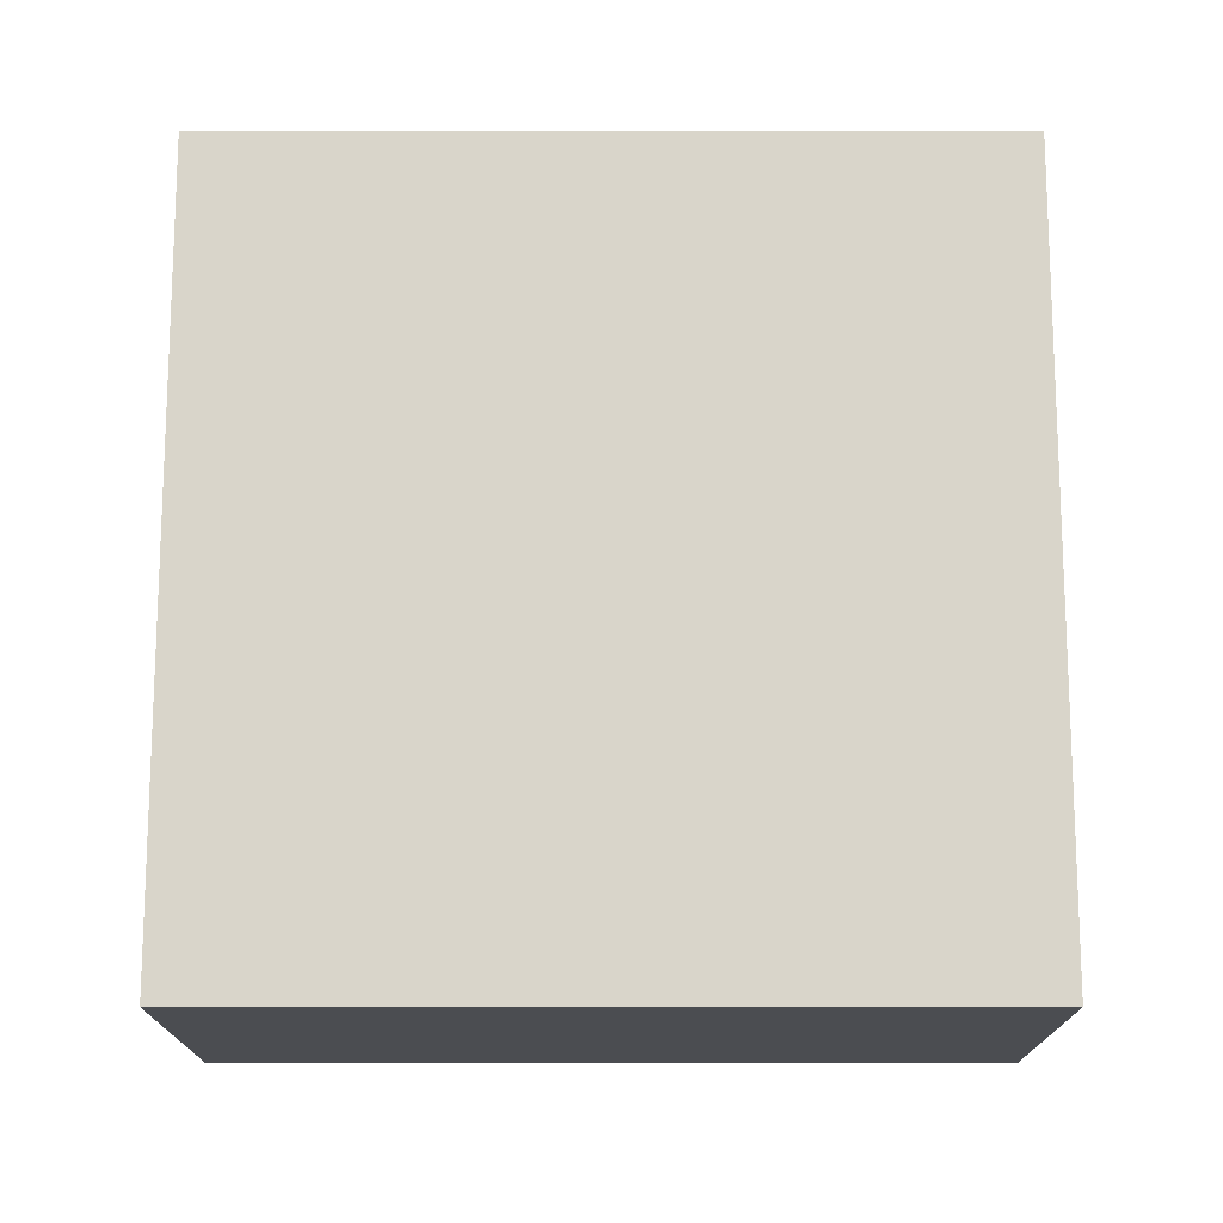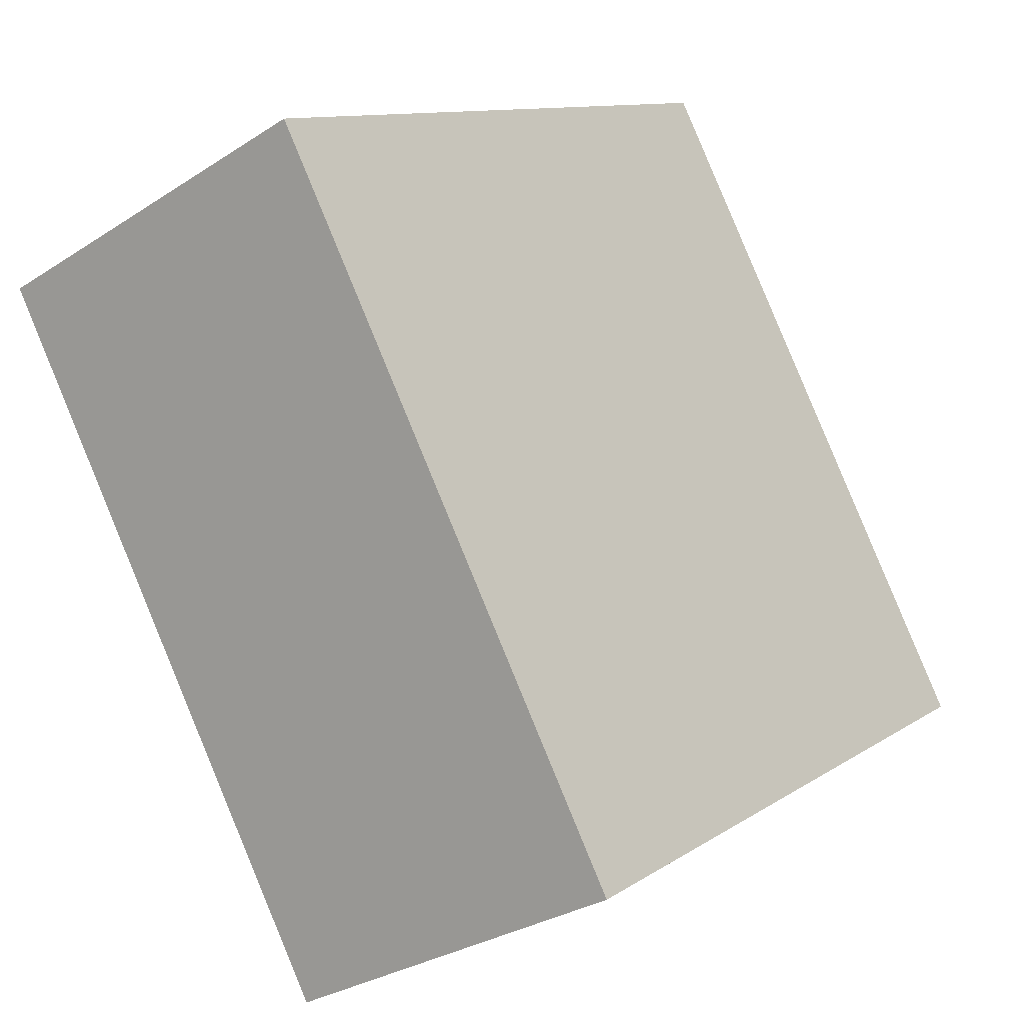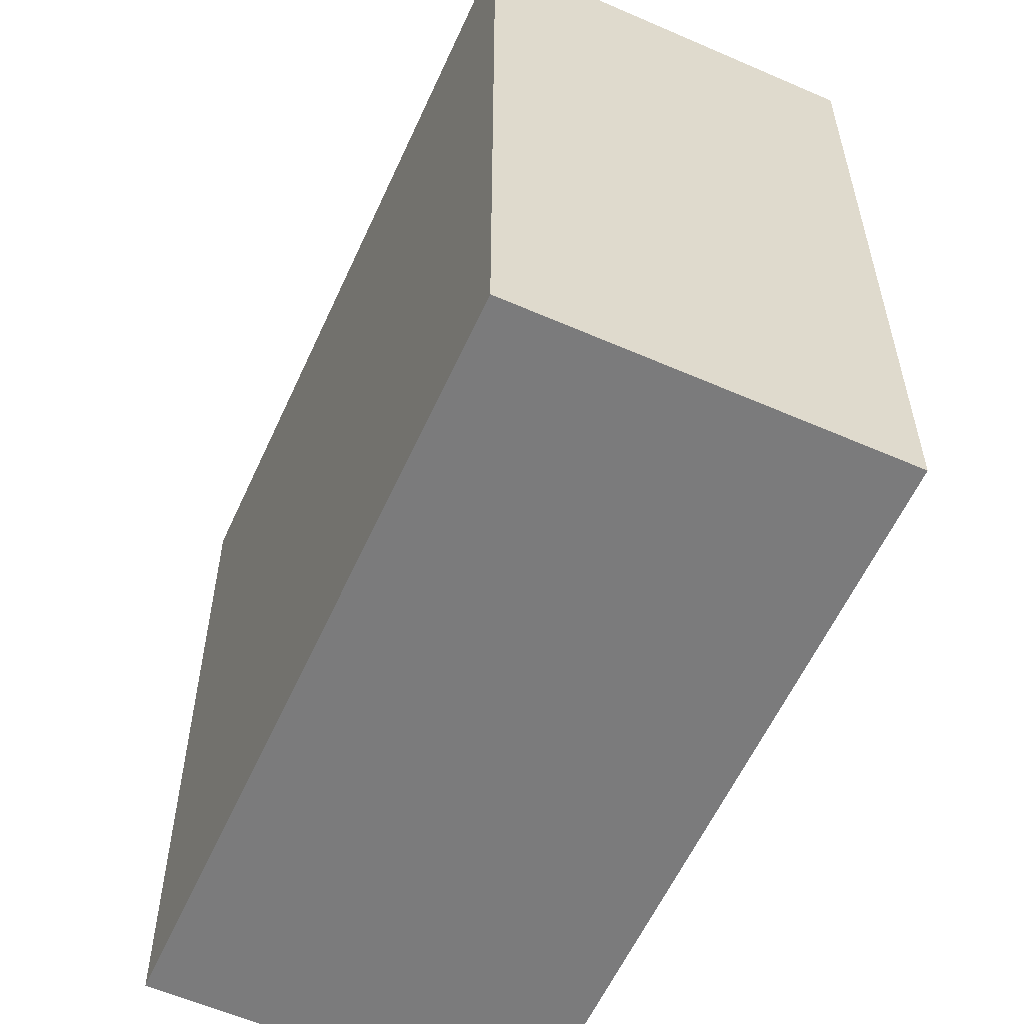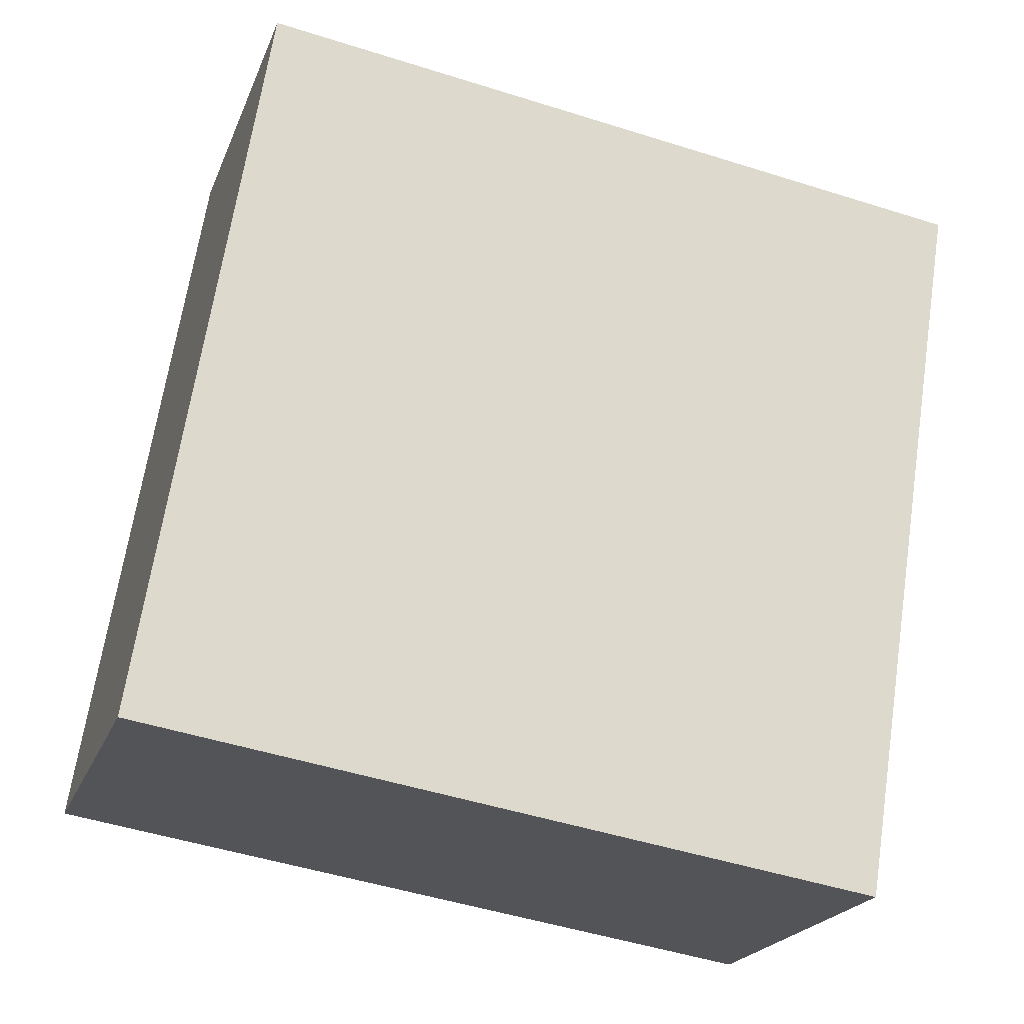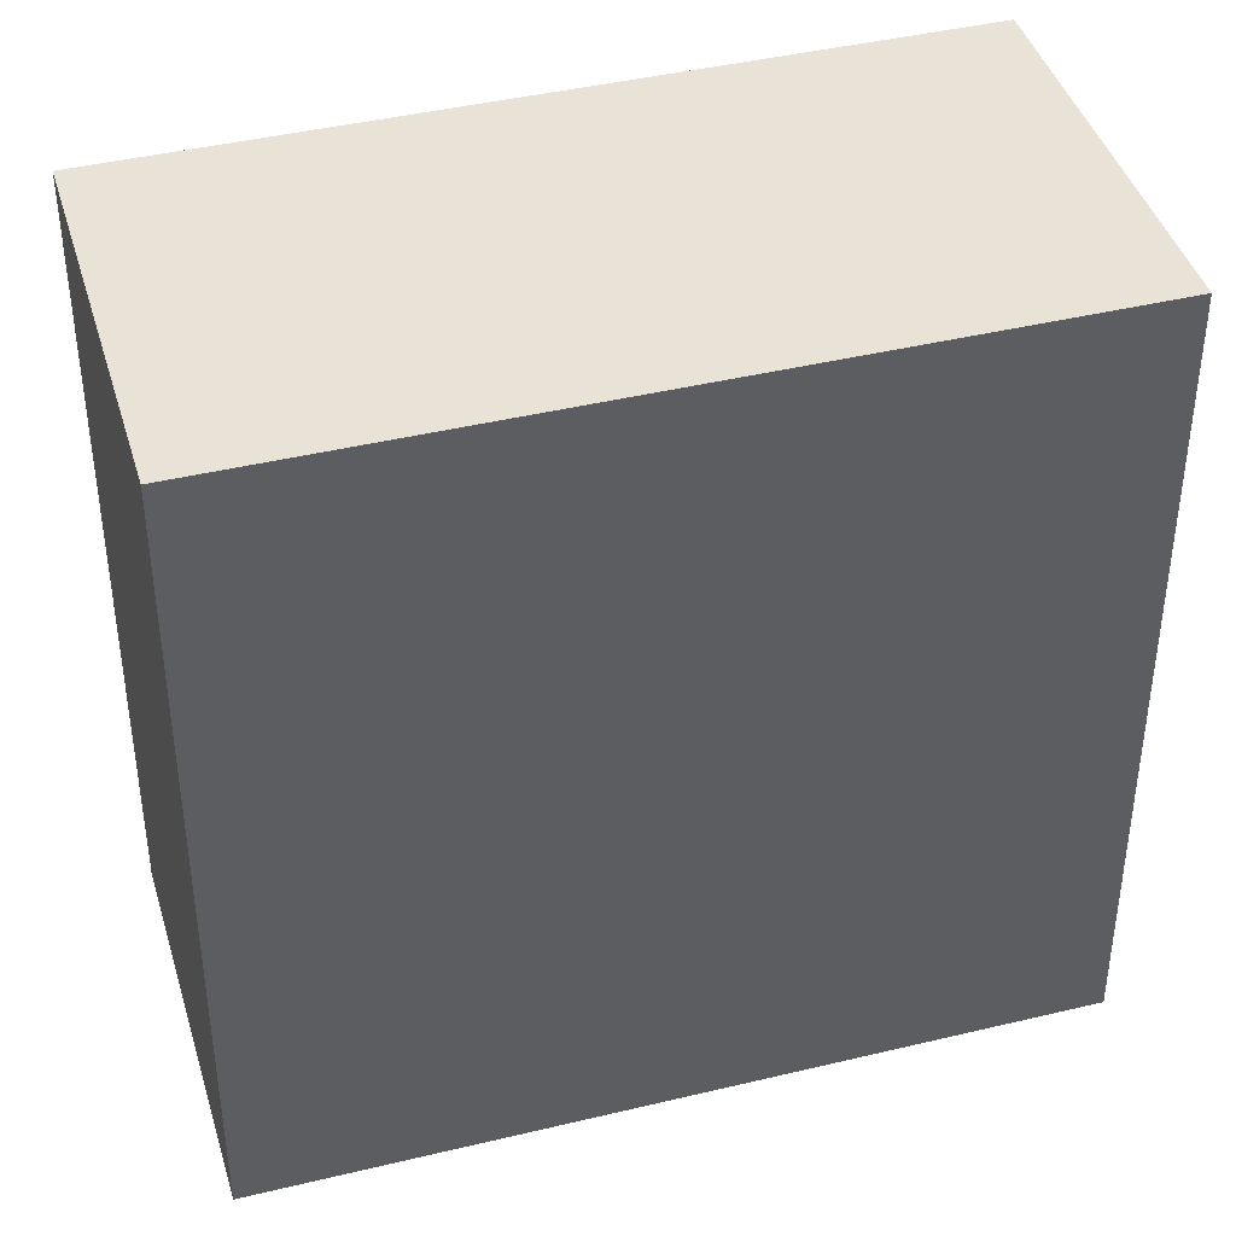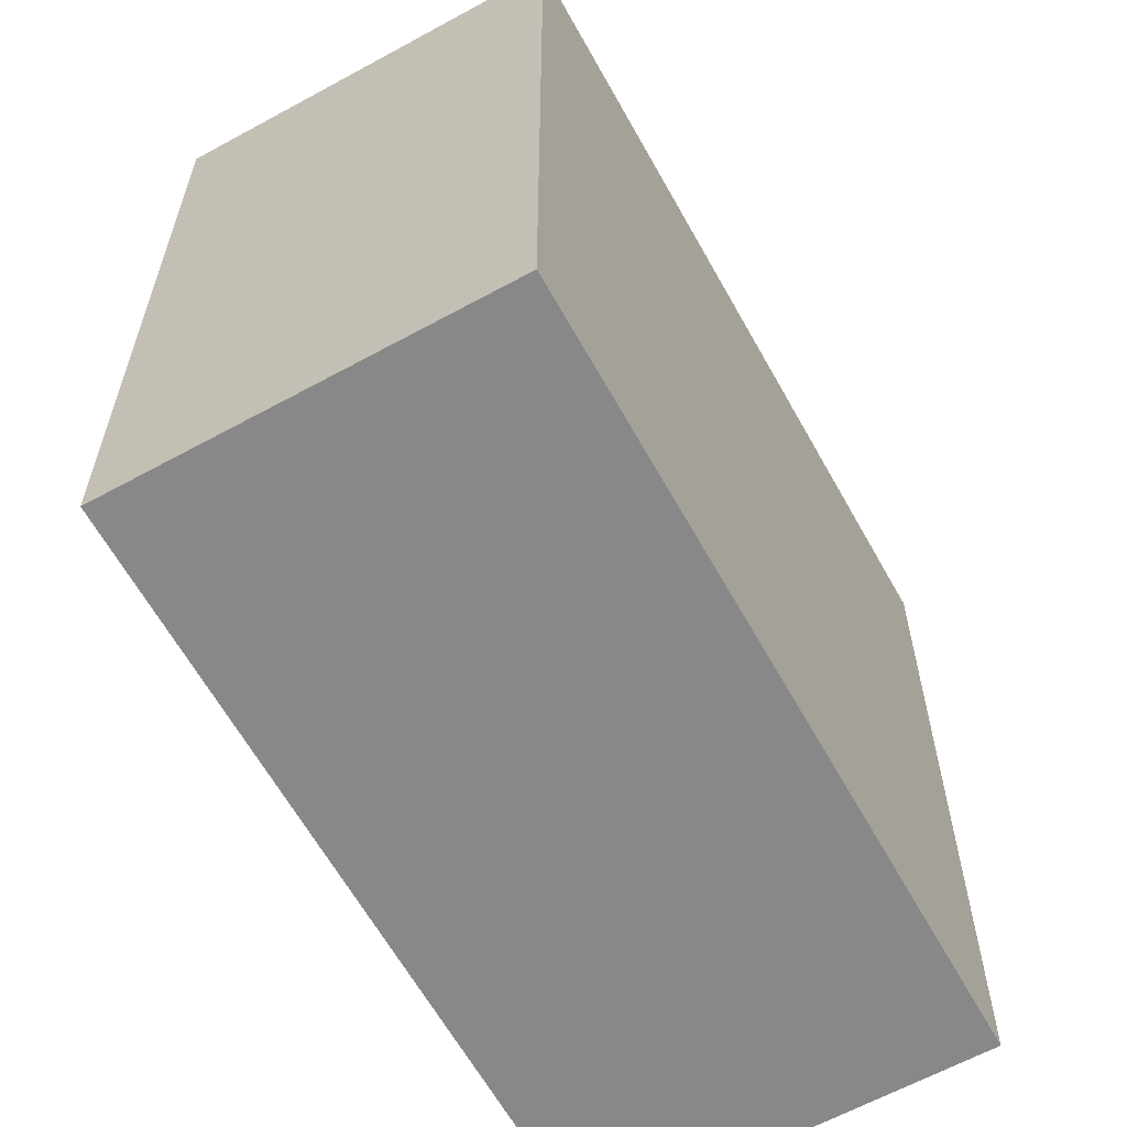
<metadata>
{"format":"obj","ext":"obj","renderer":"f3d","projection":"perspective","resolution":1024,"background":"white","views":[{"elev":-42.7,"azim":90.0,"up":"+Z"},{"elev":11.0,"azim":-147.2,"up":"+Z"},{"elev":-58.5,"azim":2.8,"up":"+Y"},{"elev":-49.4,"azim":70.7,"up":"+Z"},{"elev":41.9,"azim":-79.1,"up":"+Y"},{"elev":-62.7,"azim":56.1,"up":"+Y"}]}
</metadata>
<code>
v  0 2.681 1.642e-16
v  2.44 2.681 1.8
v  1.205 2.681 -0.616
v  1.235 2.681 2.416
v  1.205 3.772e-17 -0.616
v  0 0 0
v  1.235 -1.479e-16 2.416
v  2.44 -1.102e-16 1.8
g defaultobject
f 1 2 3
f 2 1 4
f 5 1 3
f 1 5 6
f 6 4 1
f 4 6 7
f 7 2 4
f 2 7 8
f 8 3 2
f 3 8 5
f 8 6 5
f 6 8 7

</code>
